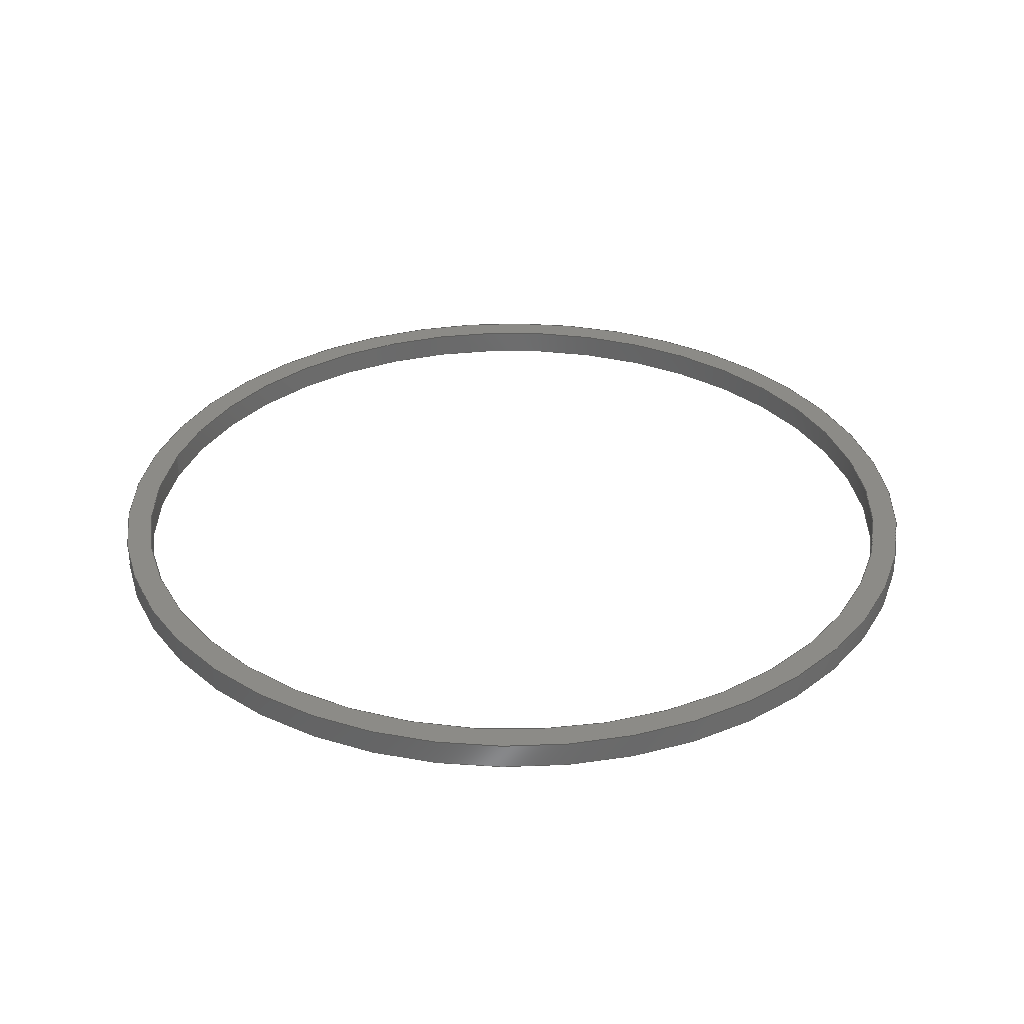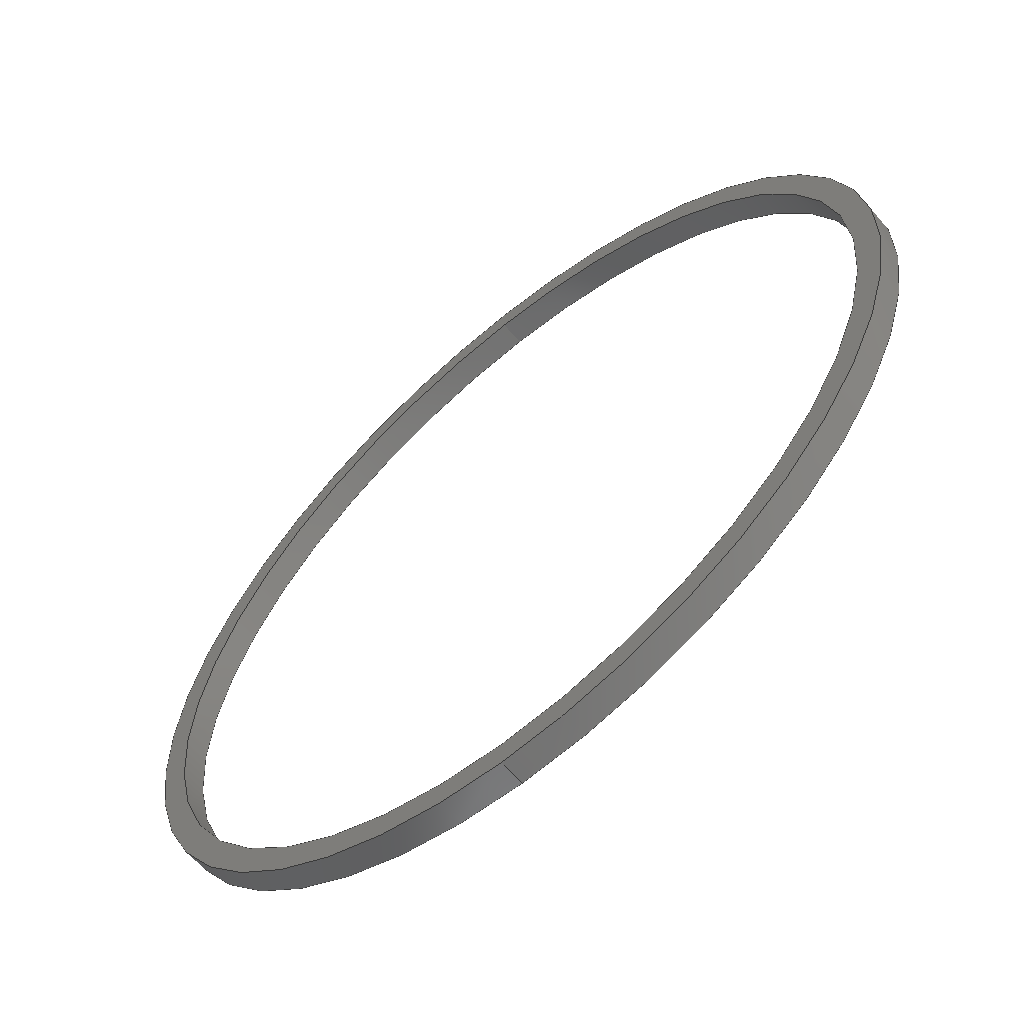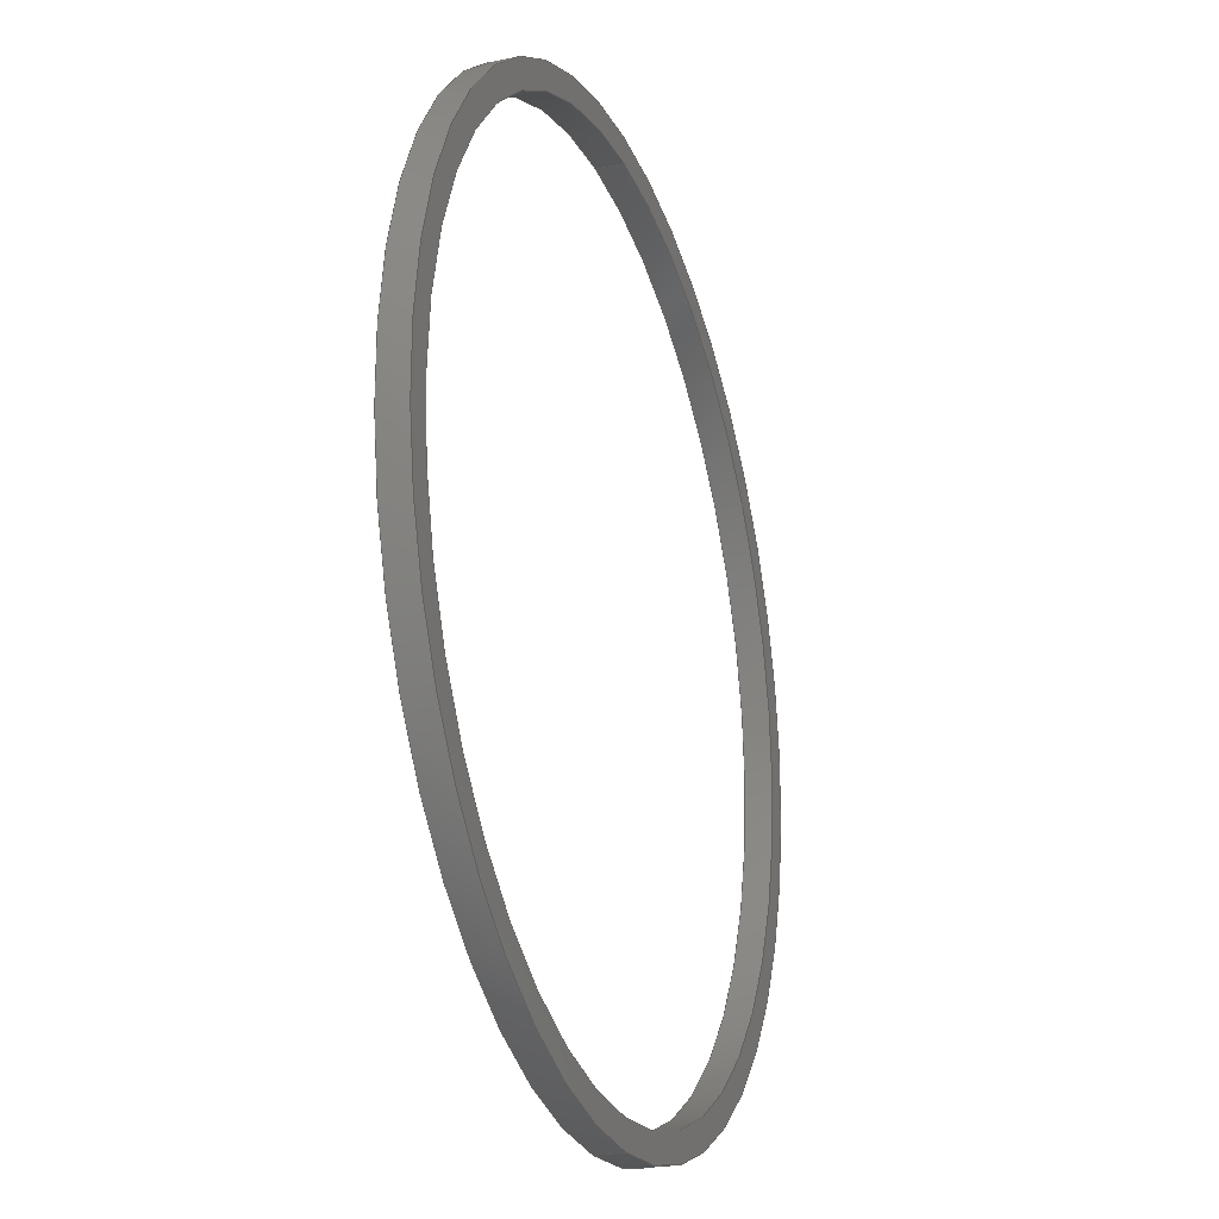
<metadata>
{"format":"step","ext":"step","renderer":"f3d","projection":"perspective","resolution":1024,"background":"white","views":[{"elev":33.1,"azim":-75.9,"up":"+Y"},{"elev":-61.8,"azim":-139.6,"up":"+Z"},{"elev":-23.8,"azim":109.3,"up":"+Z"}]}
</metadata>
<code>
ISO-10303-21;
DATA;
#1 = APPROVAL_STATUS ( 'not_yet_approved' ) ;
#2 = CC_DESIGN_PERSON_AND_ORGANIZATION_ASSIGNMENT ( #132, #182, ( #15 ) ) ;
#3 = ORIENTED_EDGE ( 'NONE', *, *, #109, .T. ) ;
#4 = AXIS2_PLACEMENT_3D ( 'NONE', #48, #32, #47 ) ;
#5 = CIRCLE ( 'NONE', #74, 16 ) ;
#6 = DIRECTION ( 'NONE',  ( 0, 0, -1 ) ) ;
#7 = ORIENTED_EDGE ( 'NONE', *, *, #68, .T. ) ;
#8 = CARTESIAN_POINT ( 'NONE',  ( 2.082e-15, 0, 17 ) ) ;
#9 = CARTESIAN_POINT ( 'NONE',  ( 0, 1, 0 ) ) ;
#10 = DATE_TIME_ROLE ( 'creation_date' ) ;
#11 = VERTEX_POINT ( 'NONE', #237 ) ;
#12 = PERSON_AND_ORGANIZATION_ROLE ( 'design_owner' ) ;
#13 = CC_DESIGN_SECURITY_CLASSIFICATION ( #15, ( #202 ) ) ;
#14 = APPROVAL_PERSON_ORGANIZATION ( #64, #232, #225 ) ;
#15 = SECURITY_CLASSIFICATION ( '', '', #247 ) ;
#16 = AXIS2_PLACEMENT_3D ( 'NONE', #61, #97, #99 ) ;
#17 = CARTESIAN_POINT ( 'NONE',  ( 0, 1, 0 ) ) ;
#18 = FACE_OUTER_BOUND ( 'NONE', #50, .T. ) ;
#19 = ORIENTED_EDGE ( 'NONE', *, *, #23, .T. ) ;
#20 = CC_DESIGN_PERSON_AND_ORGANIZATION_ASSIGNMENT ( #117, #103, ( #202 ) ) ;
#21 = DIRECTION ( 'NONE',  ( 0, 1, 0 ) ) ;
#22 = DIRECTION ( 'NONE',  ( 0, 0, 1 ) ) ;
#23 = EDGE_CURVE ( 'NONE', #70, #211, #228, .T. ) ;
#24 = DIRECTION ( 'NONE',  ( 0, 1, 0 ) ) ;
#25 = PERSON_AND_ORGANIZATION ( #234, #210 ) ;
#26 = FACE_OUTER_BOUND ( 'NONE', #249, .T. ) ;
#27 = CARTESIAN_POINT ( 'NONE',  ( 1.959e-15, 0, 16 ) ) ;
#28 = PERSON_AND_ORGANIZATION_ROLE ( 'creator' ) ;
#29 = APPROVAL_PERSON_ORGANIZATION ( #128, #226, #89 ) ;
#30 = EDGE_LOOP ( 'NONE', ( #3, #39 ) ) ;
#31 = CC_DESIGN_DATE_AND_TIME_ASSIGNMENT ( #175, #205, ( #15 ) ) ;
#32 = DIRECTION ( 'NONE',  ( 0, 0, 1 ) ) ;
#33 = AXIS2_PLACEMENT_3D ( 'NONE', #198, #219, #243 ) ;
#34 = CALENDAR_DATE ( 2017, 11, 4 ) ;
#35 = ORIENTED_EDGE ( 'NONE', *, *, #115, .T. ) ;
#36 = PRODUCT_RELATED_PRODUCT_CATEGORY ( 'detail', '', ( #131 ) ) ;
#37 = LOCAL_TIME ( 15, 55, 30, #201 ) ;
#38 = LINE ( 'NONE', #178, #75 ) ;
#39 = ORIENTED_EDGE ( 'NONE', *, *, #62, .T. ) ;
#40 = ADVANCED_FACE ( 'NONE', ( #121 ), #93, .F. ) ;
#41 = VECTOR ( 'NONE', #159, 1000 ) ;
#42 = PLANE ( 'NONE',  #52 ) ;
#43 = DIRECTION ( 'NONE',  ( 0, -0, 1 ) ) ;
#44 = COORDINATED_UNIVERSAL_TIME_OFFSET ( 6, 0, .BEHIND. ) ;
#45 = LINE ( 'NONE', #119, #215 ) ;
#46 = CARTESIAN_POINT ( 'NONE',  ( 0, 1, 0 ) ) ;
#47 = DIRECTION ( 'NONE',  ( 1, 0, 0 ) ) ;
#48 = CARTESIAN_POINT ( 'NONE',  ( 0, 0, 0 ) ) ;
#49 = ORIENTED_EDGE ( 'NONE', *, *, #62, .F. ) ;
#50 = EDGE_LOOP ( 'NONE', ( #192, #134, #35, #129 ) ) ;
#51 = ORIENTED_EDGE ( 'NONE', *, *, #173, .T. ) ;
#52 = AXIS2_PLACEMENT_3D ( 'NONE', #57, #162, #200 ) ;
#53 = ADVANCED_FACE ( 'NONE', ( #18 ), #136, .T. ) ;
#54 = EDGE_CURVE ( 'NONE', #245, #149, #112, .T. ) ;
#55 = ORIENTED_EDGE ( 'NONE', *, *, #88, .F. ) ;
#56 = DIRECTION ( 'NONE',  ( -0, -1, -0 ) ) ;
#57 = CARTESIAN_POINT ( 'NONE',  ( 0, 1, 0 ) ) ;
#58 = DIRECTION ( 'NONE',  ( 0, 1, 0 ) ) ;
#59 = CALENDAR_DATE ( 2017, 11, 4 ) ;
#60 = CIRCLE ( 'NONE', #153, 16 ) ;
#61 = CARTESIAN_POINT ( 'NONE',  ( 0, 0, 0 ) ) ;
#62 = EDGE_CURVE ( 'NONE', #211, #125, #144, .T. ) ;
#63 =( LENGTH_UNIT ( ) NAMED_UNIT ( * ) SI_UNIT ( .MILLI., .METRE. ) );
#64 = PERSON_AND_ORGANIZATION ( #234, #210 ) ;
#65 = ORIENTED_EDGE ( 'NONE', *, *, #161, .T. ) ;
#66 = MECHANICAL_CONTEXT ( 'NONE', #248, 'mechanical' ) ;
#67 =( GEOMETRIC_REPRESENTATION_CONTEXT ( 3 ) GLOBAL_UNCERTAINTY_ASSIGNED_CONTEXT ( ( #181 ) ) GLOBAL_UNIT_ASSIGNED_CONTEXT ( ( #63, #166, #100 ) ) REPRESENTATION_CONTEXT ( 'NONE', 'WORKASPACE' ) );
#68 = EDGE_CURVE ( 'NONE', #122, #70, #5, .T. ) ;
#69 = CALENDAR_DATE ( 2017, 11, 4 ) ;
#70 = VERTEX_POINT ( 'NONE', #170 ) ;
#71 = DIRECTION ( 'NONE',  ( 0, 0, -1 ) ) ;
#72 = ADVANCED_FACE ( 'NONE', ( #172 ), #179, .T. ) ;
#73 = DIRECTION ( 'NONE',  ( -0, -1, -0 ) ) ;
#74 = AXIS2_PLACEMENT_3D ( 'NONE', #220, #58, #22 ) ;
#75 = VECTOR ( 'NONE', #147, 1000 ) ;
#76 = PRODUCT_DEFINITION_SHAPE ( 'NONE', 'NONE',  #217 ) ;
#77 = EDGE_CURVE ( 'NONE', #122, #125, #126, .T. ) ;
#78 = ADVANCED_FACE ( 'NONE', ( #114, #222 ), #142, .F. ) ;
#79 = CARTESIAN_POINT ( 'NONE',  ( 0, 1, 0 ) ) ;
#80 = CARTESIAN_POINT ( 'NONE',  ( 2.082e-15, 1, 17 ) ) ;
#81 = CC_DESIGN_APPROVAL ( #155, ( #15 ) ) ;
#82 = CC_DESIGN_APPROVAL ( #232, ( #217 ) ) ;
#83 = CARTESIAN_POINT ( 'NONE',  ( 0, 1, 0 ) ) ;
#84 = CARTESIAN_POINT ( 'NONE',  ( 0, 1, -16 ) ) ;
#85 = COORDINATED_UNIVERSAL_TIME_OFFSET ( 6, 0, .BEHIND. ) ;
#86 = EDGE_LOOP ( 'NONE', ( #154, #191, #169, #65 ) ) ;
#87 = APPLICATION_PROTOCOL_DEFINITION ( 'international standard', 'config_control_design', 1994, #248 ) ;
#88 = EDGE_CURVE ( 'NONE', #70, #122, #60, .T. ) ;
#89 = APPROVAL_ROLE ( '' ) ;
#90 = DATE_AND_TIME ( #34, #224 ) ;
#91 = EDGE_LOOP ( 'NONE', ( #98, #229, #186, #49 ) ) ;
#92 = AXIS2_PLACEMENT_3D ( 'NONE', #46, #204, #150 ) ;
#93 = CYLINDRICAL_SURFACE ( 'NONE', #238, 16 ) ;
#94 = ORIENTED_EDGE ( 'NONE', *, *, #161, .F. ) ;
#95 = DIRECTION ( 'NONE',  ( -0, -1, -0 ) ) ;
#96 = CLOSED_SHELL ( 'NONE', ( #233, #53, #135, #78, #72, #40 ) ) ;
#97 = DIRECTION ( 'NONE',  ( 0, 1, 0 ) ) ;
#98 = ORIENTED_EDGE ( 'NONE', *, *, #23, .F. ) ;
#99 = DIRECTION ( 'NONE',  ( 0, 0, 1 ) ) ;
#100 =( NAMED_UNIT ( * ) SI_UNIT ( $, .STERADIAN. ) SOLID_ANGLE_UNIT ( ) );
#101 = CYLINDRICAL_SURFACE ( 'NONE', #212, 16 ) ;
#102 = ORIENTED_EDGE ( 'NONE', *, *, #77, .F. ) ;
#103 = PERSON_AND_ORGANIZATION_ROLE ( 'design_supplier' ) ;
#104 = PERSON_AND_ORGANIZATION_ROLE ( 'creator' ) ;
#105 = DATE_AND_TIME ( #59, #214 ) ;
#106 = AXIS2_PLACEMENT_3D ( 'NONE', #9, #145, #160 ) ;
#107 = FACE_OUTER_BOUND ( 'NONE', #158, .T. ) ;
#108 = CC_DESIGN_PERSON_AND_ORGANIZATION_ASSIGNMENT ( #189, #104, ( #202 ) ) ;
#109 = EDGE_CURVE ( 'NONE', #125, #211, #203, .T. ) ;
#110 = APPROVAL_DATE_TIME ( #209, #155 ) ;
#111 = DATE_AND_TIME ( #240, #37 ) ;
#112 = CIRCLE ( 'NONE', #106, 17 ) ;
#113 = CARTESIAN_POINT ( 'NONE',  ( 0, 1, 0 ) ) ;
#114 = FACE_OUTER_BOUND ( 'NONE', #218, .T. ) ;
#115 = EDGE_CURVE ( 'NONE', #176, #11, #213, .T. ) ;
#116 = CARTESIAN_POINT ( 'NONE',  ( 0, 1, -16 ) ) ;
#117 = PERSON_AND_ORGANIZATION ( #234, #210 ) ;
#118 = DIRECTION ( 'NONE',  ( 0, 0, -1 ) ) ;
#119 = CARTESIAN_POINT ( 'NONE',  ( 0, 1, -17 ) ) ;
#120 = CALENDAR_DATE ( 2017, 11, 4 ) ;
#121 = FACE_OUTER_BOUND ( 'NONE', #91, .T. ) ;
#122 = VERTEX_POINT ( 'NONE', #116 ) ;
#123 = AXIS2_PLACEMENT_3D ( 'NONE', #138, #24, #242 ) ;
#124 = APPROVAL_PERSON_ORGANIZATION ( #25, #155, #146 ) ;
#125 = VERTEX_POINT ( 'NONE', #199 ) ;
#126 = LINE ( 'NONE', #84, #41 ) ;
#127 = ORIENTED_EDGE ( 'NONE', *, *, #115, .F. ) ;
#128 = PERSON_AND_ORGANIZATION ( #234, #210 ) ;
#129 = ORIENTED_EDGE ( 'NONE', *, *, #165, .F. ) ;
#130 = AXIS2_PLACEMENT_3D ( 'NONE', #216, #21, #239 ) ;
#131 = PRODUCT ( '1500-0001-0032', '1500-0001-0032', '', ( #66 ) ) ;
#132 = PERSON_AND_ORGANIZATION ( #234, #210 ) ;
#133 = ORIENTED_EDGE ( 'NONE', *, *, #54, .T. ) ;
#134 = ORIENTED_EDGE ( 'NONE', *, *, #190, .T. ) ;
#135 = ADVANCED_FACE ( 'NONE', ( #107, #196 ), #42, .T. ) ;
#136 = CYLINDRICAL_SURFACE ( 'NONE', #193, 17 ) ;
#137 = ORIENTED_EDGE ( 'NONE', *, *, #109, .F. ) ;
#138 = CARTESIAN_POINT ( 'NONE',  ( 0, 0, 0 ) ) ;
#139 = AXIS2_PLACEMENT_3D ( 'NONE', #163, #56, #118 ) ;
#140 = DIRECTION ( 'NONE',  ( -0, -1, -0 ) ) ;
#141 = ADVANCED_BREP_SHAPE_REPRESENTATION ( '1500-0001-0032', ( #187, #4 ), #67 ) ;
#142 = PLANE ( 'NONE',  #183 ) ;
#143 = APPROVAL_DATE_TIME ( #90, #226 ) ;
#144 = CIRCLE ( 'NONE', #123, 16 ) ;
#145 = DIRECTION ( 'NONE',  ( 0, 1, 0 ) ) ;
#146 = APPROVAL_ROLE ( '' ) ;
#147 = DIRECTION ( 'NONE',  ( -0, -1, -0 ) ) ;
#148 = ORIENTED_EDGE ( 'NONE', *, *, #68, .F. ) ;
#149 = VERTEX_POINT ( 'NONE', #80 ) ;
#150 = DIRECTION ( 'NONE',  ( 0, 0, 1 ) ) ;
#151 = CC_DESIGN_PERSON_AND_ORGANIZATION_ASSIGNMENT ( #185, #28, ( #217 ) ) ;
#152 = CIRCLE ( 'NONE', #92, 17 ) ;
#153 = AXIS2_PLACEMENT_3D ( 'NONE', #79, #177, #174 ) ;
#154 = ORIENTED_EDGE ( 'NONE', *, *, #190, .F. ) ;
#155 = APPROVAL ( #1, 'UNSPECIFIED' ) ;
#156 = CARTESIAN_POINT ( 'NONE',  ( 1.959e-15, 1, 16 ) ) ;
#157 = SHAPE_DEFINITION_REPRESENTATION ( #76, #141 ) ;
#158 = EDGE_LOOP ( 'NONE', ( #133, #51 ) ) ;
#159 = DIRECTION ( 'NONE',  ( -0, -1, -0 ) ) ;
#160 = DIRECTION ( 'NONE',  ( 0, 0, 1 ) ) ;
#161 = EDGE_CURVE ( 'NONE', #11, #176, #167, .T. ) ;
#162 = DIRECTION ( 'NONE',  ( 0, 1, 0 ) ) ;
#163 = CARTESIAN_POINT ( 'NONE',  ( 0, 1, 0 ) ) ;
#164 = APPROVAL_DATE_TIME ( #111, #232 ) ;
#165 = EDGE_CURVE ( 'NONE', #245, #11, #45, .T. ) ;
#166 =( NAMED_UNIT ( * ) PLANE_ANGLE_UNIT ( ) SI_UNIT ( $, .RADIAN. ) );
#167 = CIRCLE ( 'NONE', #33, 17 ) ;
#168 = PERSON_AND_ORGANIZATION ( #234, #210 ) ;
#169 = ORIENTED_EDGE ( 'NONE', *, *, #165, .T. ) ;
#170 = CARTESIAN_POINT ( 'NONE',  ( 1.959e-15, 1, 16 ) ) ;
#171 = LOCAL_TIME ( 15, 55, 30, #227 ) ;
#172 = FACE_OUTER_BOUND ( 'NONE', #86, .T. ) ;
#173 = EDGE_CURVE ( 'NONE', #149, #245, #152, .T. ) ;
#174 = DIRECTION ( 'NONE',  ( 0, 0, 1 ) ) ;
#175 = DATE_AND_TIME ( #120, #231 ) ;
#176 = VERTEX_POINT ( 'NONE', #8 ) ;
#177 = DIRECTION ( 'NONE',  ( 0, 1, 0 ) ) ;
#178 = CARTESIAN_POINT ( 'NONE',  ( 2.082e-15, 1, 17 ) ) ;
#179 = CYLINDRICAL_SURFACE ( 'NONE', #139, 17 ) ;
#180 = APPLICATION_CONTEXT ( 'configuration controlled 3d designs of mechanical parts and assemblies' ) ;
#181 = UNCERTAINTY_MEASURE_WITH_UNIT (LENGTH_MEASURE( 1e-05 ), #63, 'distance_accuracy_value', 'NONE');
#182 = PERSON_AND_ORGANIZATION_ROLE ( 'classification_officer' ) ;
#183 = AXIS2_PLACEMENT_3D ( 'NONE', #197, #241, #43 ) ;
#184 = DIRECTION ( 'NONE',  ( 0, 0, -1 ) ) ;
#185 = PERSON_AND_ORGANIZATION ( #234, #210 ) ;
#186 = ORIENTED_EDGE ( 'NONE', *, *, #77, .T. ) ;
#187 = MANIFOLD_SOLID_BREP ( 'Boss-Extrude1', #96 ) ;
#188 = CC_DESIGN_DATE_AND_TIME_ASSIGNMENT ( #105, #10, ( #217 ) ) ;
#189 = PERSON_AND_ORGANIZATION ( #234, #210 ) ;
#190 = EDGE_CURVE ( 'NONE', #149, #176, #38, .T. ) ;
#191 = ORIENTED_EDGE ( 'NONE', *, *, #54, .F. ) ;
#192 = ORIENTED_EDGE ( 'NONE', *, *, #173, .F. ) ;
#193 = AXIS2_PLACEMENT_3D ( 'NONE', #17, #95, #6 ) ;
#194 = COORDINATED_UNIVERSAL_TIME_OFFSET ( 6, 0, .BEHIND. ) ;
#195 = DIRECTION ( 'NONE',  ( -0, -1, -0 ) ) ;
#196 = FACE_BOUND ( 'NONE', #236, .T. ) ;
#197 = CARTESIAN_POINT ( 'NONE',  ( 0, 0, 0 ) ) ;
#198 = CARTESIAN_POINT ( 'NONE',  ( 0, 0, 0 ) ) ;
#199 = CARTESIAN_POINT ( 'NONE',  ( 0, 0, -16 ) ) ;
#200 = DIRECTION ( 'NONE',  ( 0, -0, 1 ) ) ;
#201 = COORDINATED_UNIVERSAL_TIME_OFFSET ( 6, 0, .BEHIND. ) ;
#202 = PRODUCT_DEFINITION_FORMATION_WITH_SPECIFIED_SOURCE ( 'ANY', '', #131, .NOT_KNOWN. ) ;
#203 = CIRCLE ( 'NONE', #130, 16 ) ;
#204 = DIRECTION ( 'NONE',  ( 0, 1, 0 ) ) ;
#205 = DATE_TIME_ROLE ( 'classification_date' ) ;
#206 = APPLICATION_PROTOCOL_DEFINITION ( 'international standard', 'config_control_design', 1994, #180 ) ;
#207 = APPROVAL_STATUS ( 'not_yet_approved' ) ;
#208 = CC_DESIGN_PERSON_AND_ORGANIZATION_ASSIGNMENT ( #168, #12, ( #131 ) ) ;
#209 = DATE_AND_TIME ( #69, #171 ) ;
#210 = ORGANIZATION ( 'UNSPECIFIED', 'UNSPECIFIED', '' ) ;
#211 = VERTEX_POINT ( 'NONE', #27 ) ;
#212 = AXIS2_PLACEMENT_3D ( 'NONE', #83, #246, #184 ) ;
#213 = CIRCLE ( 'NONE', #16, 17 ) ;
#214 = LOCAL_TIME ( 15, 55, 30, #44 ) ;
#215 = VECTOR ( 'NONE', #140, 1000 ) ;
#216 = CARTESIAN_POINT ( 'NONE',  ( 0, 0, 0 ) ) ;
#217 = PRODUCT_DEFINITION ( 'UNKNOWN', '', #202, #230 ) ;
#218 = EDGE_LOOP ( 'NONE', ( #94, #127 ) ) ;
#219 = DIRECTION ( 'NONE',  ( 0, 1, 0 ) ) ;
#220 = CARTESIAN_POINT ( 'NONE',  ( 0, 1, 0 ) ) ;
#221 = CARTESIAN_POINT ( 'NONE',  ( 0, 1, -17 ) ) ;
#222 = FACE_BOUND ( 'NONE', #30, .T. ) ;
#223 = APPROVAL_STATUS ( 'not_yet_approved' ) ;
#224 = LOCAL_TIME ( 15, 55, 30, #194 ) ;
#225 = APPROVAL_ROLE ( '' ) ;
#226 = APPROVAL ( #223, 'UNSPECIFIED' ) ;
#227 = COORDINATED_UNIVERSAL_TIME_OFFSET ( 6, 0, .BEHIND. ) ;
#228 = LINE ( 'NONE', #156, #235 ) ;
#229 = ORIENTED_EDGE ( 'NONE', *, *, #88, .T. ) ;
#230 = DESIGN_CONTEXT ( 'detailed design', #180, 'design' ) ;
#231 = LOCAL_TIME ( 15, 55, 30, #85 ) ;
#232 = APPROVAL ( #207, 'UNSPECIFIED' ) ;
#233 = ADVANCED_FACE ( 'NONE', ( #26 ), #101, .F. ) ;
#234 = PERSON ( 'UNSPECIFIED', 'UNSPECIFIED', 'UNSPECIFIED', ('UNSPECIFIED'), ('UNSPECIFIED'), ('UNSPECIFIED') ) ;
#235 = VECTOR ( 'NONE', #195, 1000 ) ;
#236 = EDGE_LOOP ( 'NONE', ( #148, #55 ) ) ;
#237 = CARTESIAN_POINT ( 'NONE',  ( 0, 0, -17 ) ) ;
#238 = AXIS2_PLACEMENT_3D ( 'NONE', #113, #73, #71 ) ;
#239 = DIRECTION ( 'NONE',  ( 0, 0, 1 ) ) ;
#240 = CALENDAR_DATE ( 2017, 11, 4 ) ;
#241 = DIRECTION ( 'NONE',  ( 0, 1, 0 ) ) ;
#242 = DIRECTION ( 'NONE',  ( 0, 0, 1 ) ) ;
#243 = DIRECTION ( 'NONE',  ( 0, 0, 1 ) ) ;
#244 = CC_DESIGN_APPROVAL ( #226, ( #202 ) ) ;
#245 = VERTEX_POINT ( 'NONE', #221 ) ;
#246 = DIRECTION ( 'NONE',  ( -0, -1, -0 ) ) ;
#247 = SECURITY_CLASSIFICATION_LEVEL ( 'unclassified' ) ;
#248 = APPLICATION_CONTEXT ( 'configuration controlled 3d designs of mechanical parts and assemblies' ) ;
#249 = EDGE_LOOP ( 'NONE', ( #7, #19, #137, #102 ) ) ;
ENDSEC;
END-ISO-10303-21;

</code>
